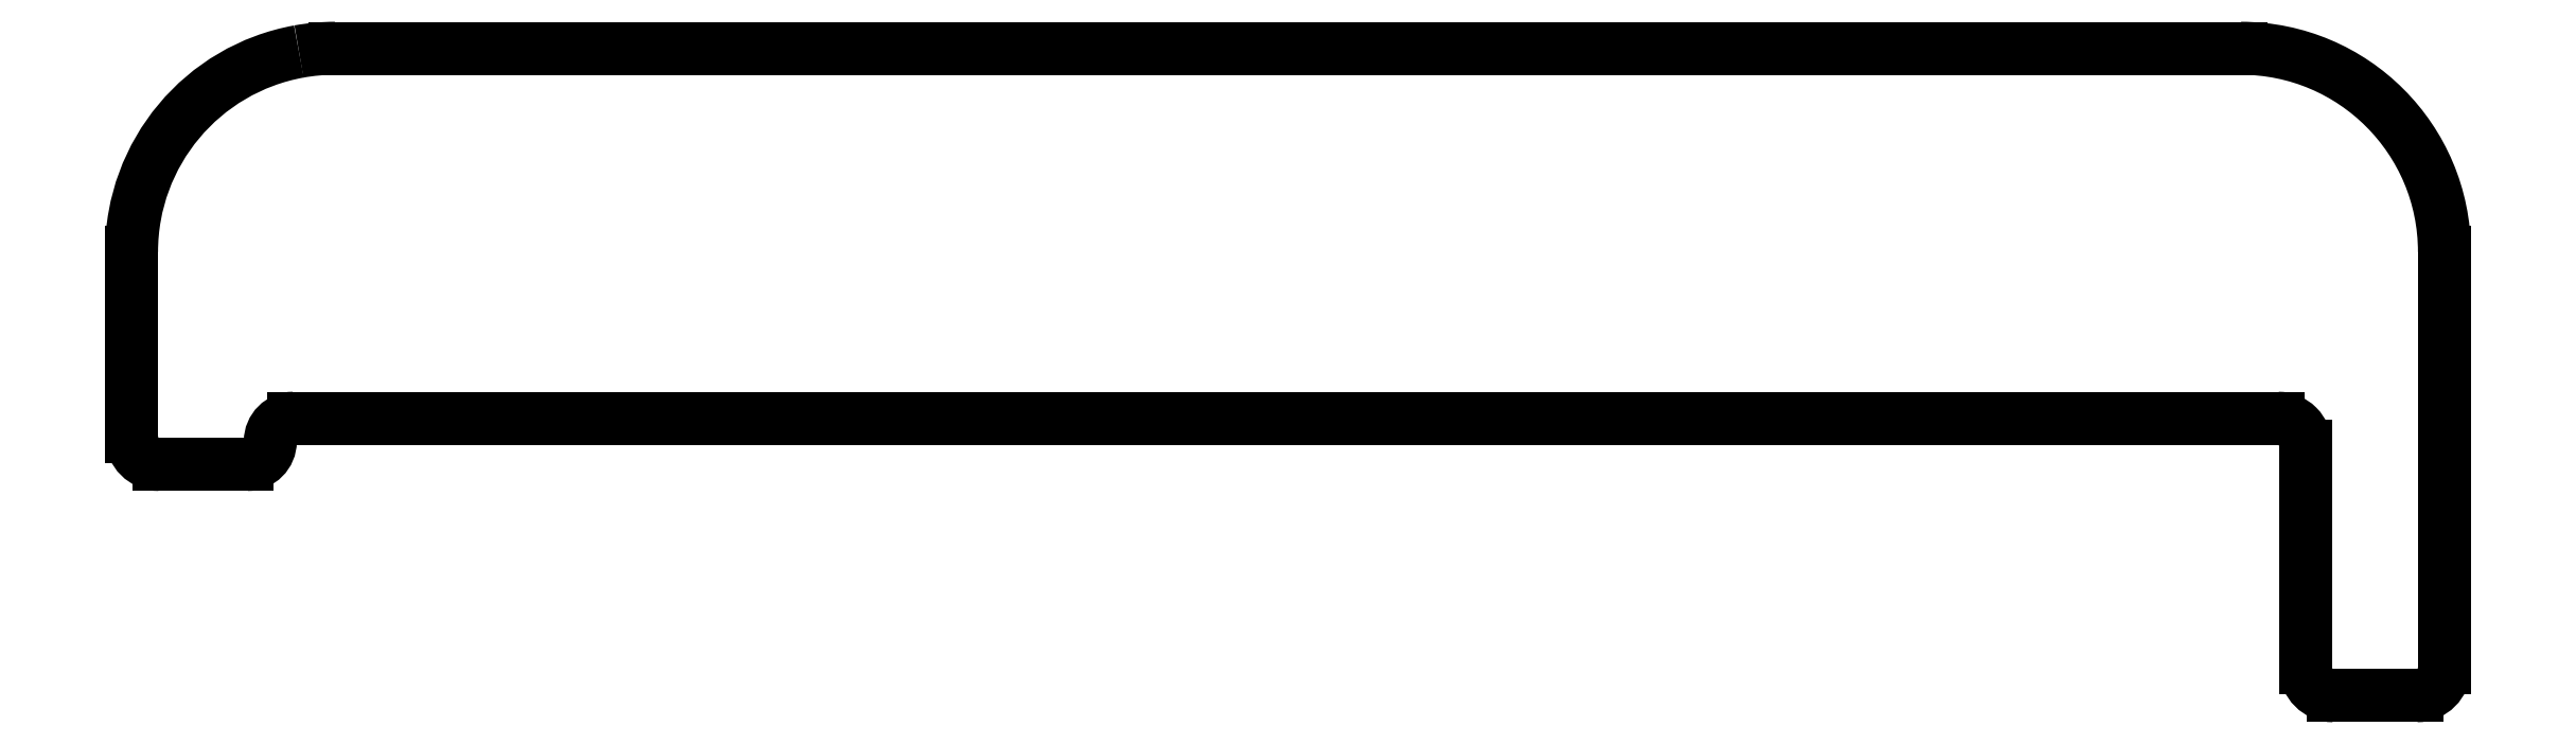
<metadata>
{"format":"dxf","ext":"dxf","renderer":"ezdxf+matplotlib","layout":"modelspace","background":"white","min_lineweight":24,"dpi":150}
</metadata>
<code>
0
SECTION
2
ENTITIES
0
LINE
8
0
10
1009
20
649.2
30
0
11
1009
21
651.6
31
0
0
ARC
8
0
10
1009
20
649.2
30
0
40
0.3
50
180
51
270
0
LINE
8
0
10
1009
20
651.9
30
0
11
987.3
21
651.9
31
0
0
ARC
8
0
10
987.3
20
651.7
30
0
40
0.25
50
90
51
180
0
ARC
8
0
10
1009
20
651.6
30
0
40
0.3
50
360
51
90
0
LINE
8
0
10
987.1
20
651.7
30
0
11
987.1
21
651.7
31
0
0
ARC
8
0
10
986.8
20
651.7
30
0
40
0.25
50
270
51
0
0
LINE
8
0
10
985.9
20
651.4
30
0
11
986.8
21
651.4
31
0
0
LINE
8
0
10
985.6
20
651.7
30
0
11
985.6
21
653.7
31
0
0
ARC
8
0
10
985.9
20
651.7
30
0
40
0.3
50
180
51
270
0
ARC
8
0
10
987.8
20
653.7
30
0
40
2.2
50
100.2
51
180
0
ARC
8
0
10
987.8
20
653.7
30
0
40
2.2
50
90
51
100.2
0
LINE
8
0
10
1008
20
655.9
30
0
11
987.8
21
655.9
31
0
0
ARC
8
0
10
1008
20
653.7
30
0
40
2.2
50
2.504e-06
51
90
0
LINE
8
0
10
1011
20
649.2
30
0
11
1011
21
653.7
31
0
0
ARC
8
0
10
1010
20
649.2
30
0
40
0.3
50
270
51
0
0
LINE
8
0
10
1009
20
648.9
30
0
11
1010
21
648.9
31
0
0
ENDSEC
0
EOF

</code>
